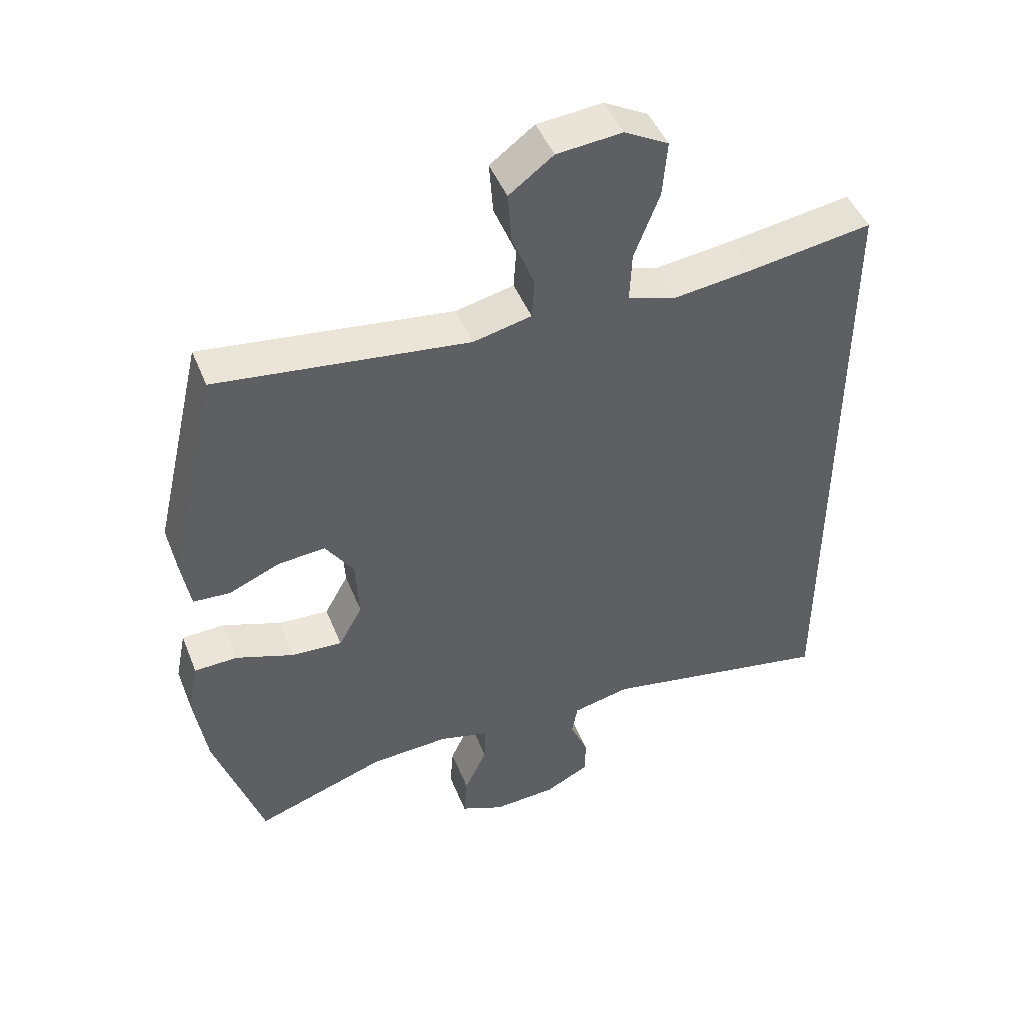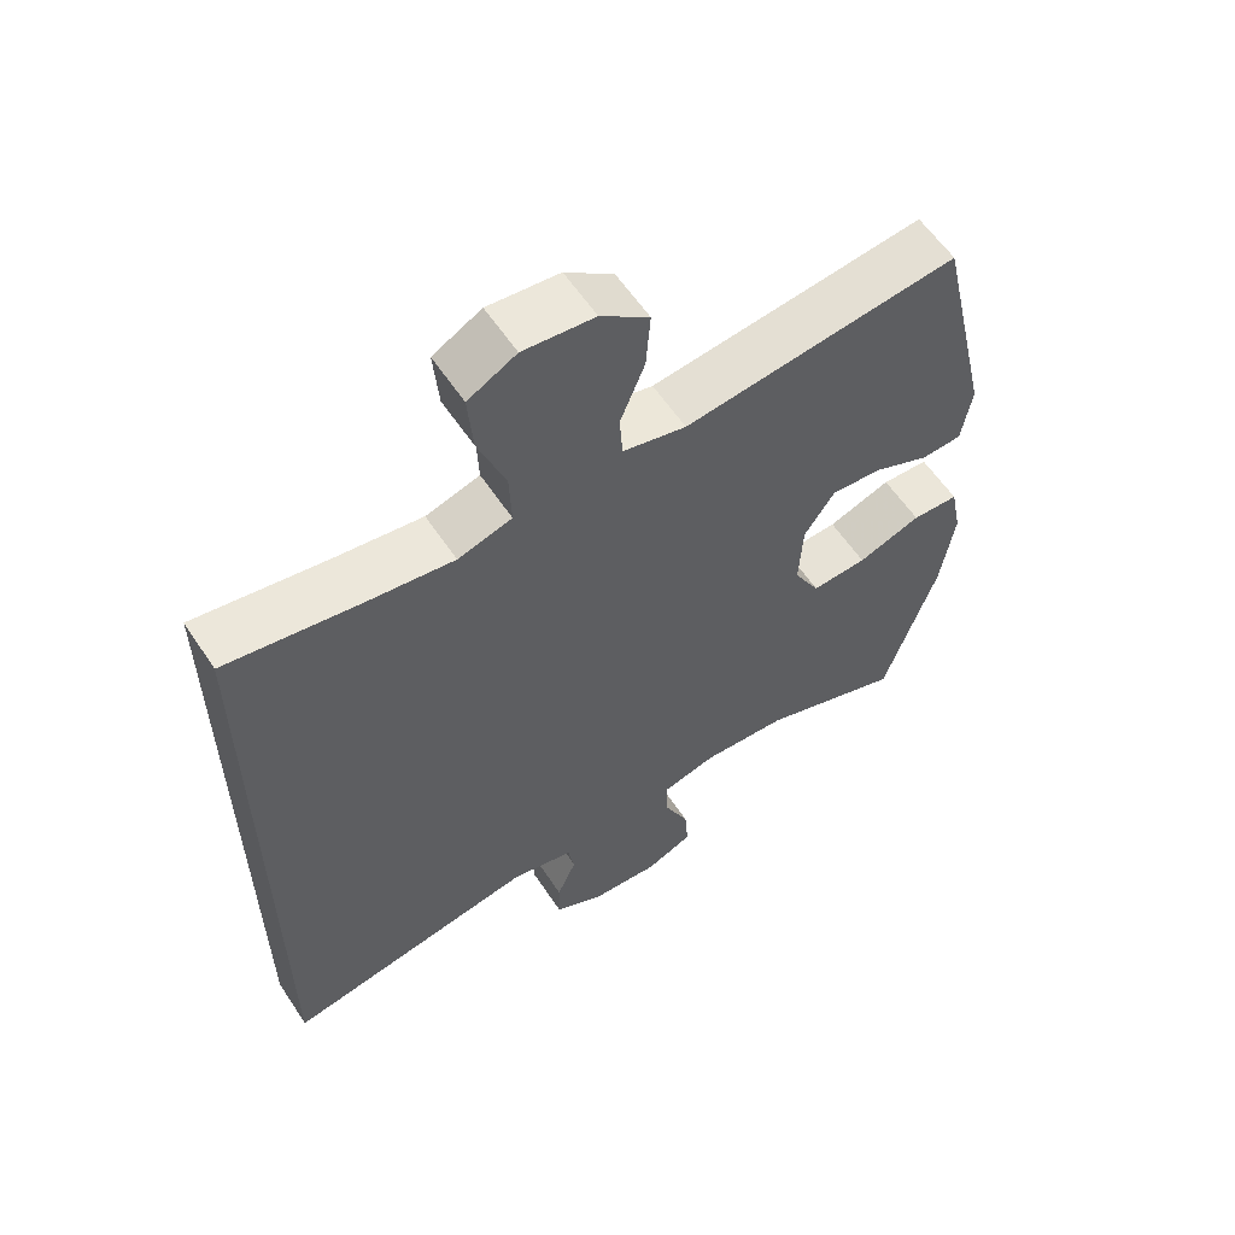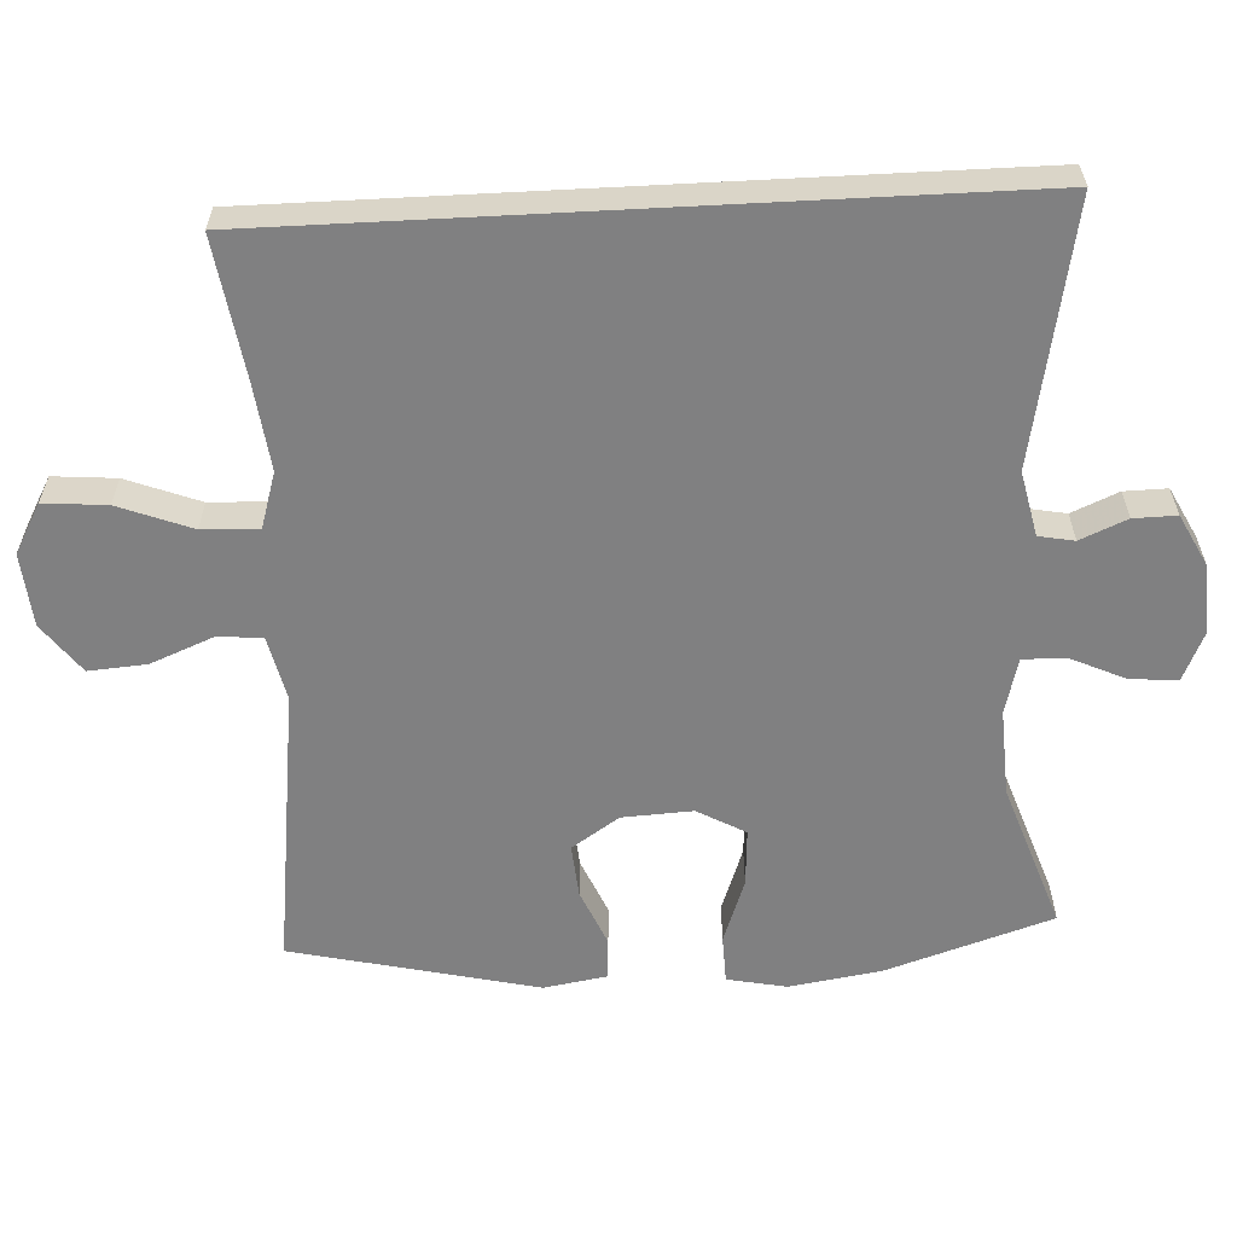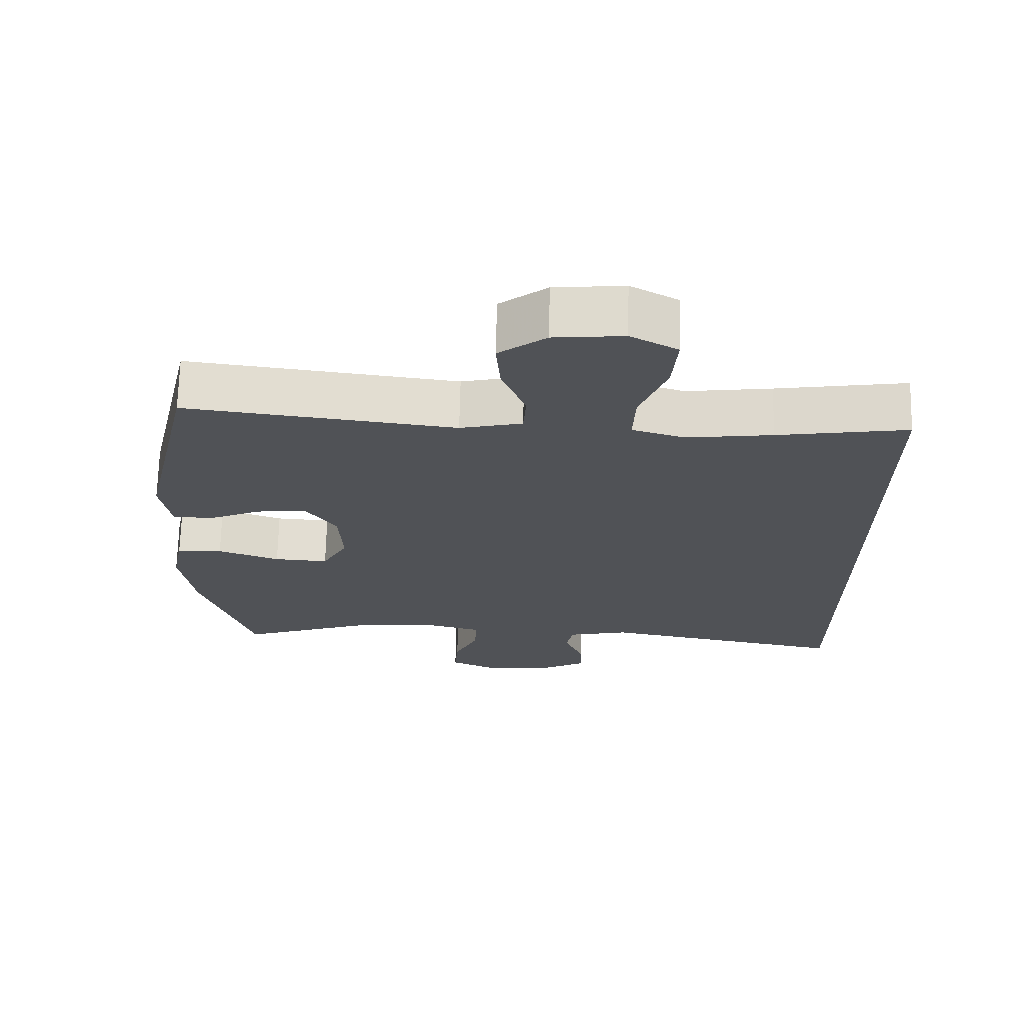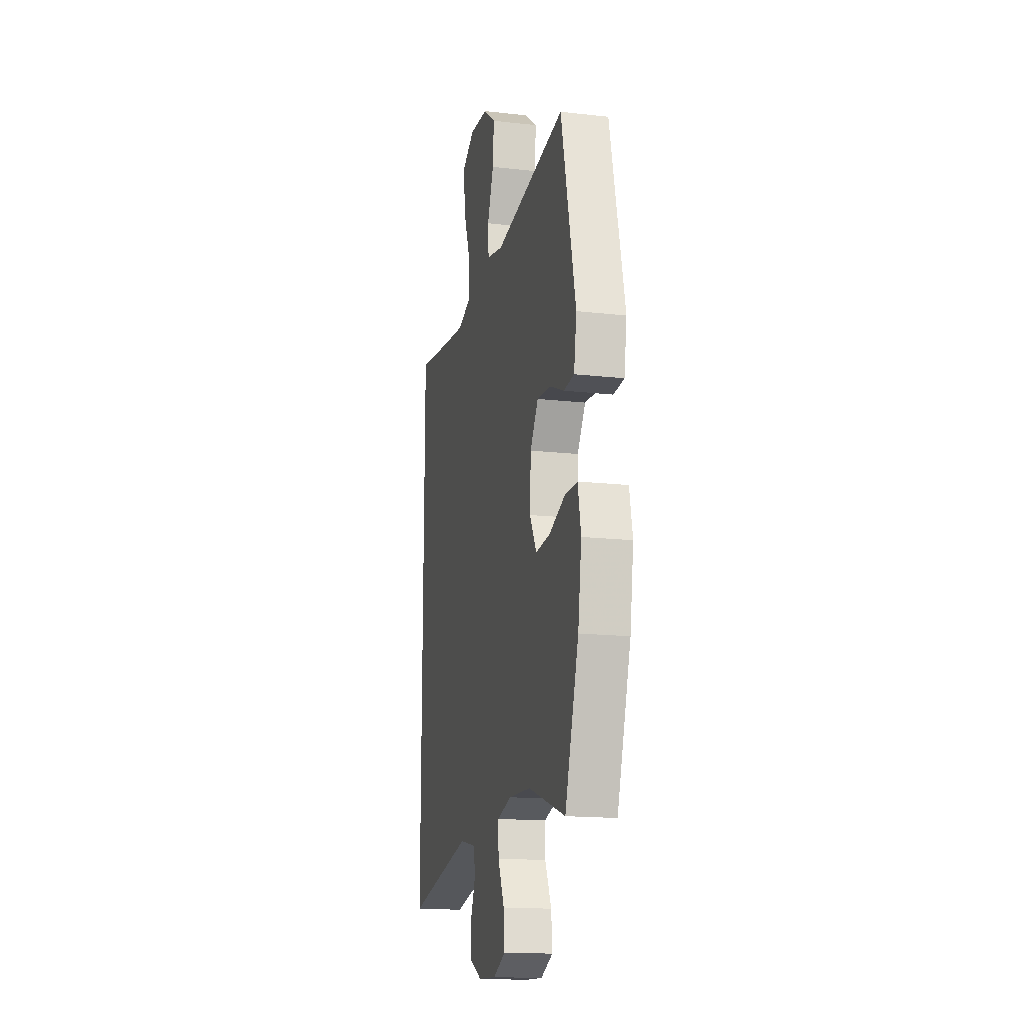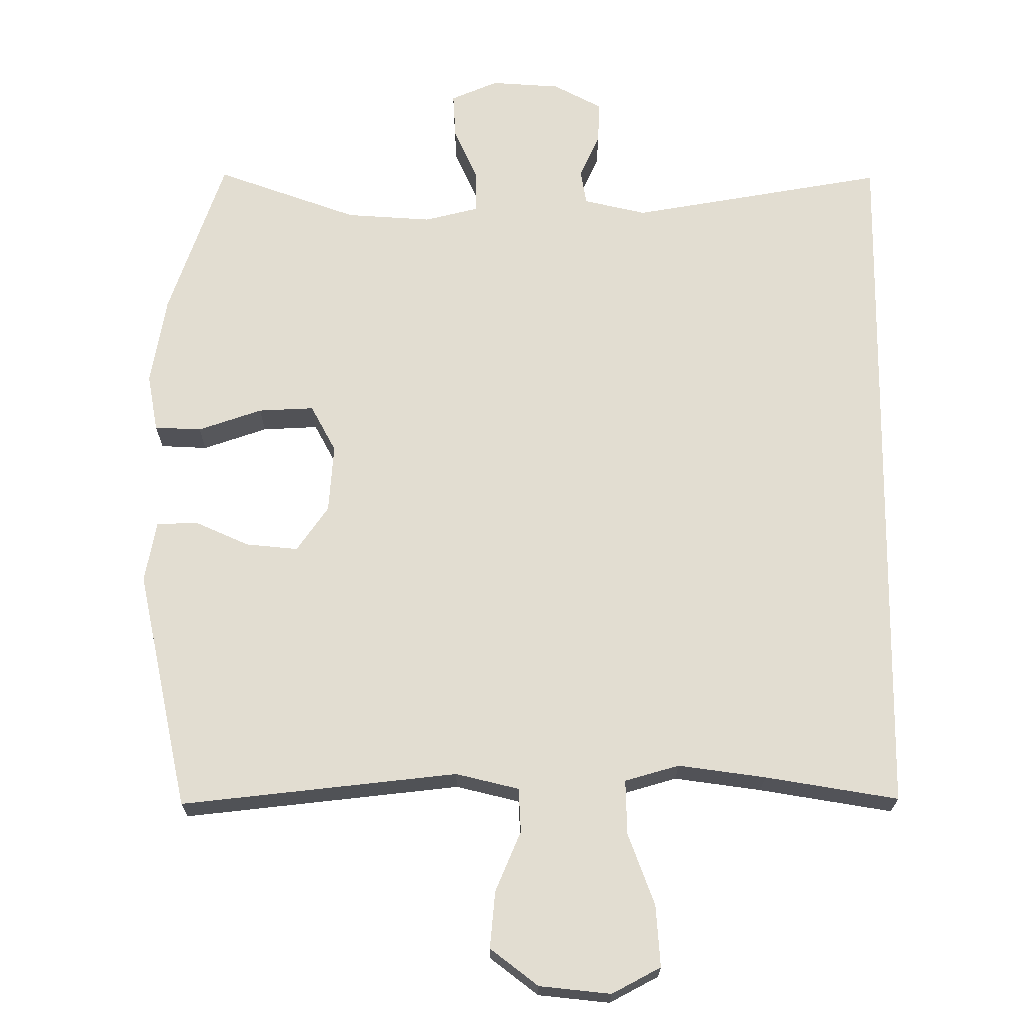
<metadata>
{"format":"obj","ext":"obj","renderer":"f3d","projection":"perspective","resolution":1024,"background":"white","views":[{"elev":46.7,"azim":-21.3,"up":"+Z"},{"elev":58.8,"azim":146.7,"up":"+Z"},{"elev":-60.1,"azim":93.0,"up":"+Y"},{"elev":69.0,"azim":1.3,"up":"+Z"},{"elev":-16.4,"azim":-103.1,"up":"+Z"},{"elev":68.5,"azim":0.9,"up":"+Y"}]}
</metadata>
<code>
v -0.5 0.07 -0.5
v -0.573 0.07 -0.275
v -0.592 0.07 -0.151
v -0.576 0.07 -0.071
v -0.511 0.07 -0.069
v -0.423 0.07 -0.101
v -0.346 0.07 -0.106
v -0.31 0.07 -0.041
v -0.315 0.07 0.054
v -0.358 0.07 0.118
v -0.43 0.07 0.112
v -0.507 0.07 0.079
v -0.563 0.07 0.083
v -0.577 0.07 0.168
v -0.5 0.07 0.5
v -0.118 0.07 0.451
v -0.03 0.07 0.471
v -0.026 0.07 0.532
v -0.06 0.07 0.616
v -0.066 0.07 0.695
v 0.001 0.07 0.745
v 0.1 0.07 0.754
v 0.167 0.07 0.717
v 0.16 0.07 0.632
v 0.122 0.07 0.533
v 0.119 0.07 0.457
v 0.194 0.07 0.434
v 0.315 0.07 0.449
v 0.5 0.07 0.477
v 0.5 0.07 -0.51
v 0.148 0.07 -0.443
v 0.061 0.07 -0.462
v 0.052 0.07 -0.51
v 0.079 0.07 -0.573
v 0.08 0.07 -0.631
v 0.012 0.07 -0.666
v -0.084 0.07 -0.671
v -0.149 0.07 -0.642
v -0.144 0.07 -0.578
v -0.11 0.07 -0.504
v -0.109 0.07 -0.446
v -0.184 0.07 -0.426
v -0.302 0.07 -0.432
v -0.5 0 -0.5
v -0.573 0 -0.275
v -0.592 0 -0.151
v -0.576 0 -0.071
v -0.511 0 -0.069
v -0.423 0 -0.101
v -0.346 0 -0.106
v -0.31 0 -0.041
v -0.315 0 0.054
v -0.358 0 0.118
v -0.43 0 0.112
v -0.507 0 0.079
v -0.563 0 0.083
v -0.577 0 0.168
v -0.5 0 0.5
v -0.118 0 0.451
v -0.03 0 0.471
v -0.026 0 0.532
v -0.06 0 0.616
v -0.066 0 0.695
v 0.001 0 0.745
v 0.1 0 0.754
v 0.167 0 0.717
v 0.16 0 0.632
v 0.122 0 0.533
v 0.119 0 0.457
v 0.194 0 0.434
v 0.315 0 0.449
v 0.5 0 0.477
v 0.5 0 -0.51
v 0.148 0 -0.443
v 0.061 0 -0.462
v 0.052 0 -0.51
v 0.079 0 -0.573
v 0.08 0 -0.631
v 0.012 0 -0.666
v -0.084 0 -0.671
v -0.149 0 -0.642
v -0.144 0 -0.578
v -0.11 0 -0.504
v -0.109 0 -0.446
v -0.184 0 -0.426
v -0.302 0 -0.432
f 37 38 39 40
f 37 40 41
f 36 37 41
f 33 34 35 36
f 32 33 36 41
f 31 32 41 42
f 28 29 30 31
f 27 28 31 42
f 22 23 24 25
f 22 25 26
f 21 22 26
f 18 19 20 21
f 17 18 21 26
f 16 17 26 27
f 14 15 16
f 11 12 13 14
f 10 11 14 16
f 9 10 16 27
f 3 4 5 6
f 3 6 7
f 43 1 2 3
f 43 3 7
f 42 43 7 8
f 8 9 27 42
f 83 82 81 80
f 84 83 80
f 84 80 79
f 79 78 77 76
f 84 79 76 75
f 85 84 75 74
f 74 73 72 71
f 85 74 71 70
f 68 67 66 65
f 69 68 65
f 69 65 64
f 64 63 62 61
f 69 64 61 60
f 70 69 60 59
f 59 58 57
f 57 56 55 54
f 59 57 54 53
f 70 59 53 52
f 49 48 47 46
f 50 49 46
f 46 45 44 86
f 50 46 86
f 51 50 86 85
f 85 70 52 51
f 1 44 45 2
f 2 45 46 3
f 3 46 47 4
f 4 47 48 5
f 5 48 49 6
f 6 49 50 7
f 7 50 51 8
f 8 51 52 9
f 9 52 53 10
f 10 53 54 11
f 11 54 55 12
f 12 55 56 13
f 13 56 57 14
f 14 57 58 15
f 15 58 59 16
f 16 59 60 17
f 17 60 61 18
f 18 61 62 19
f 19 62 63 20
f 20 63 64 21
f 21 64 65 22
f 22 65 66 23
f 23 66 67 24
f 24 67 68 25
f 25 68 69 26
f 26 69 70 27
f 27 70 71 28
f 28 71 72 29
f 29 72 73 30
f 30 73 74 31
f 31 74 75 32
f 32 75 76 33
f 33 76 77 34
f 34 77 78 35
f 35 78 79 36
f 36 79 80 37
f 37 80 81 38
f 38 81 82 39
f 39 82 83 40
f 40 83 84 41
f 41 84 85 42
f 42 85 86 43
f 43 86 44 1

</code>
